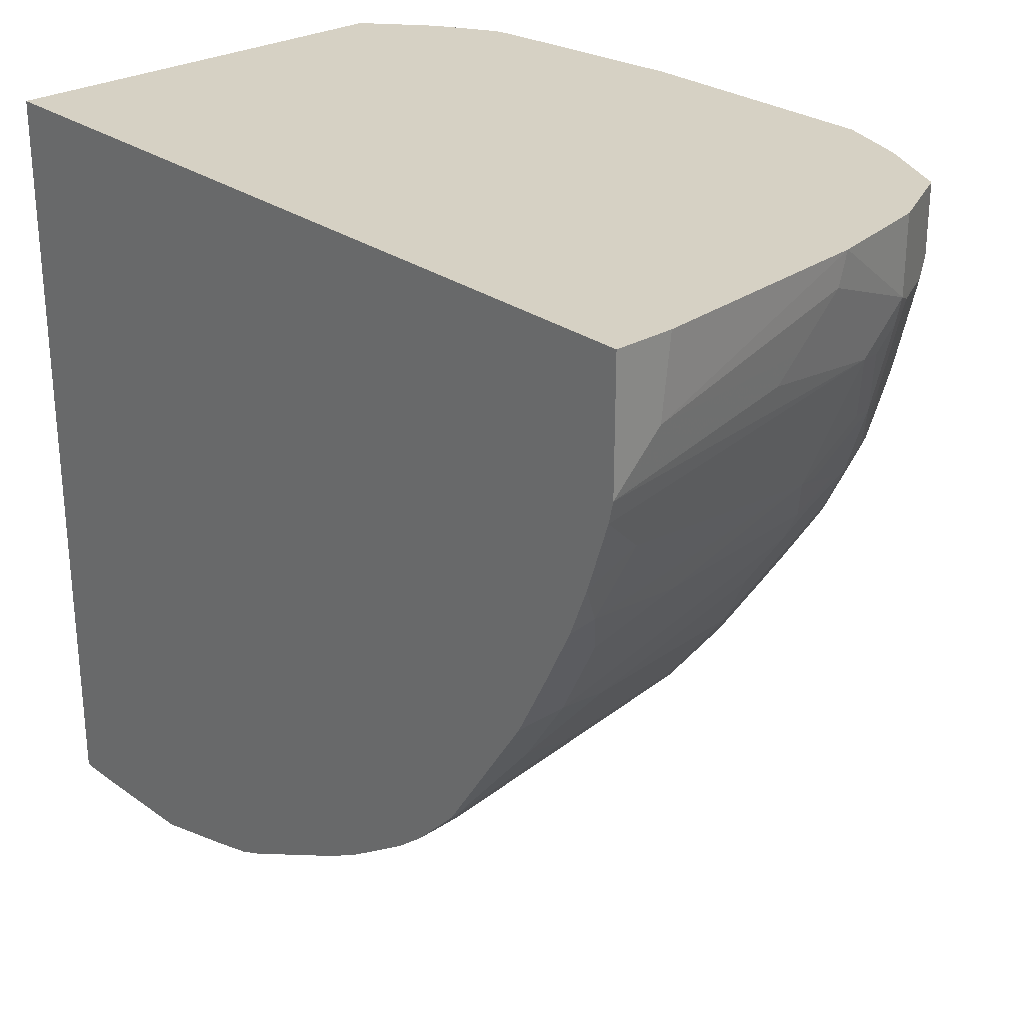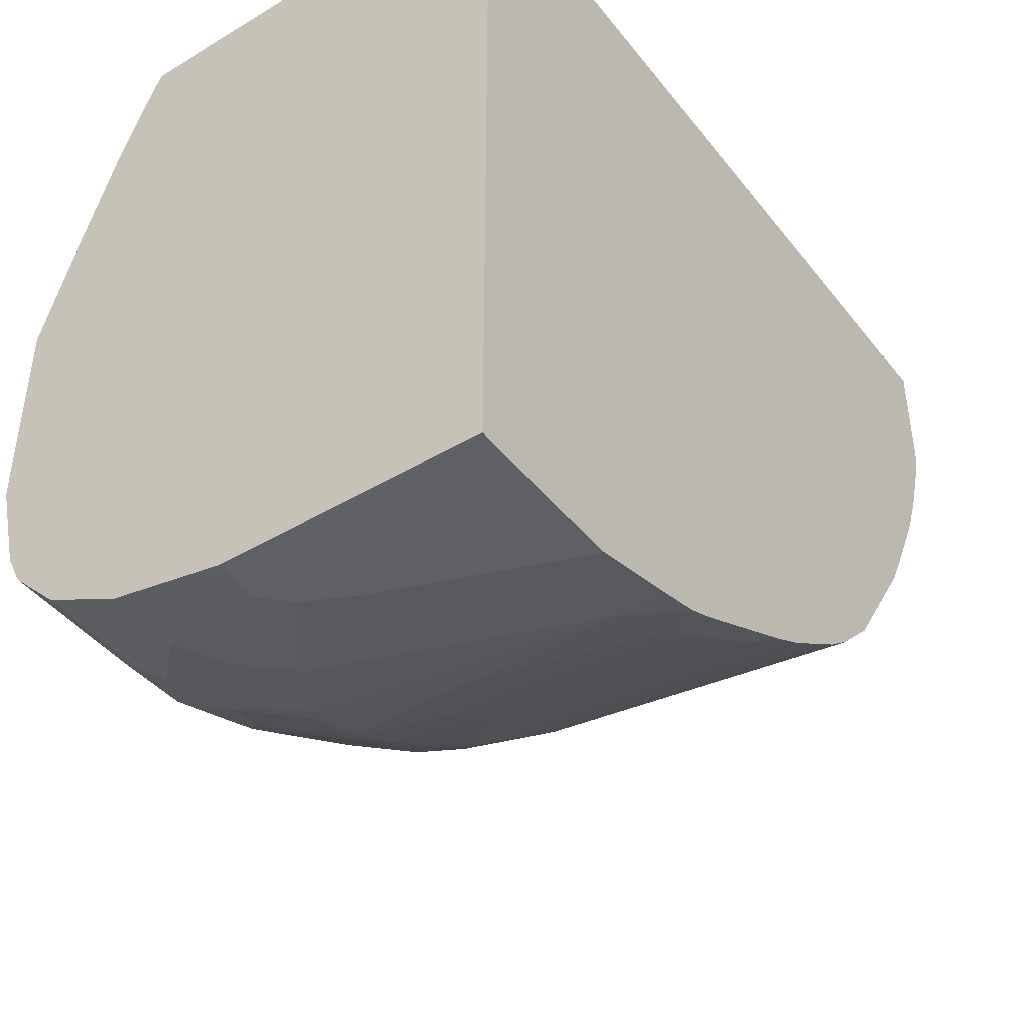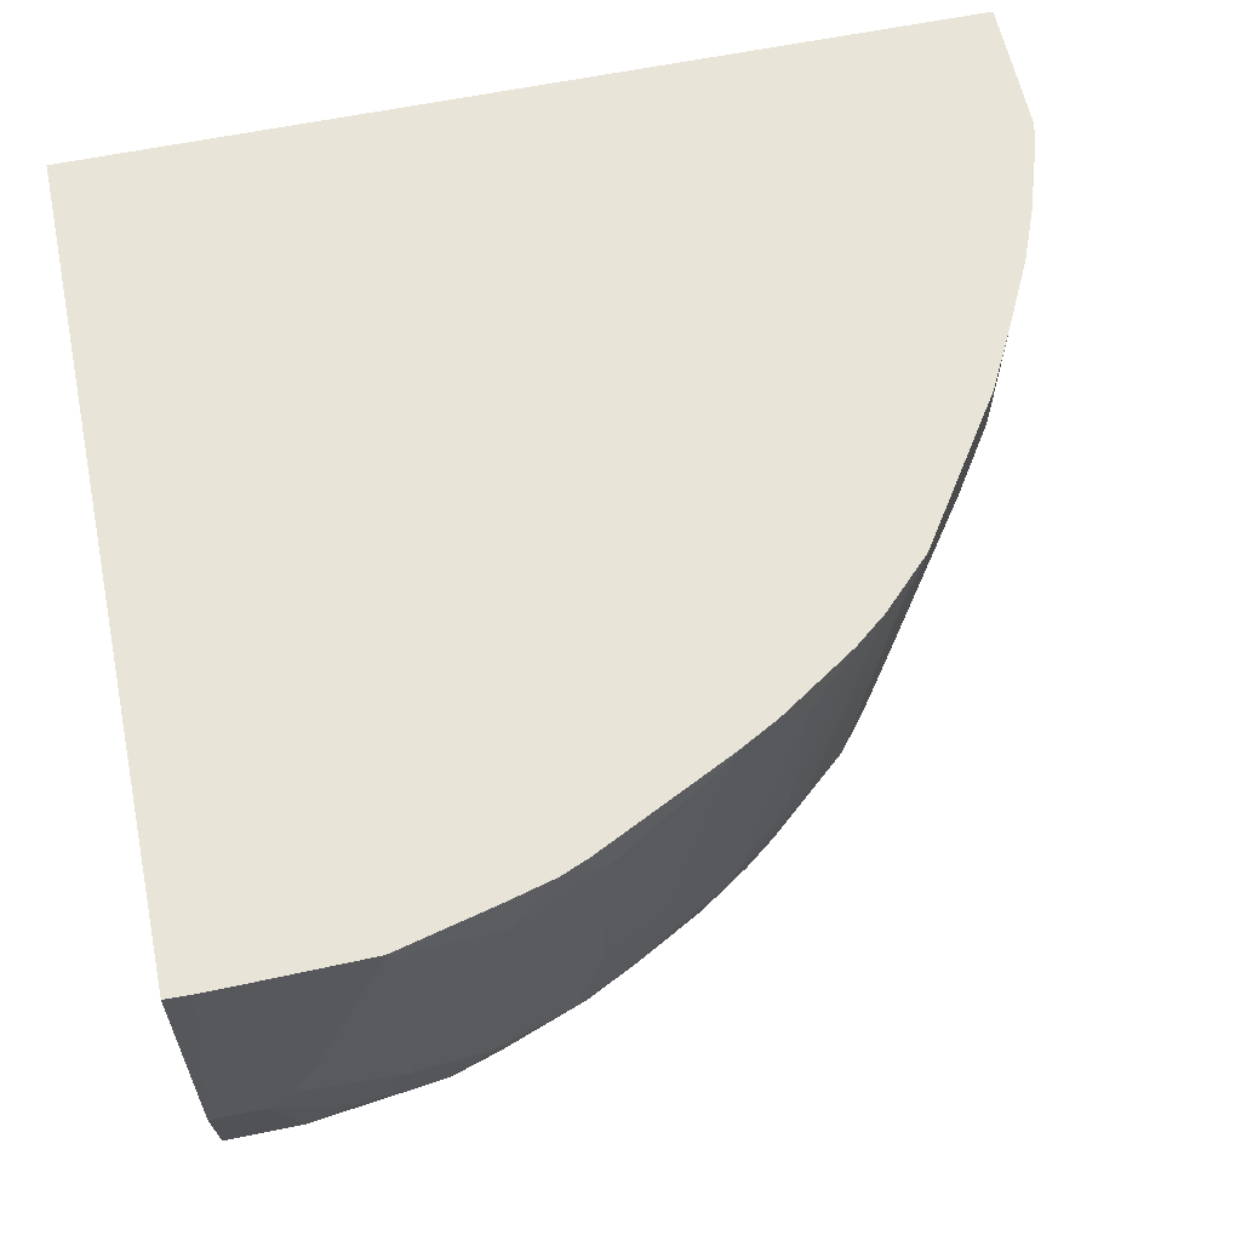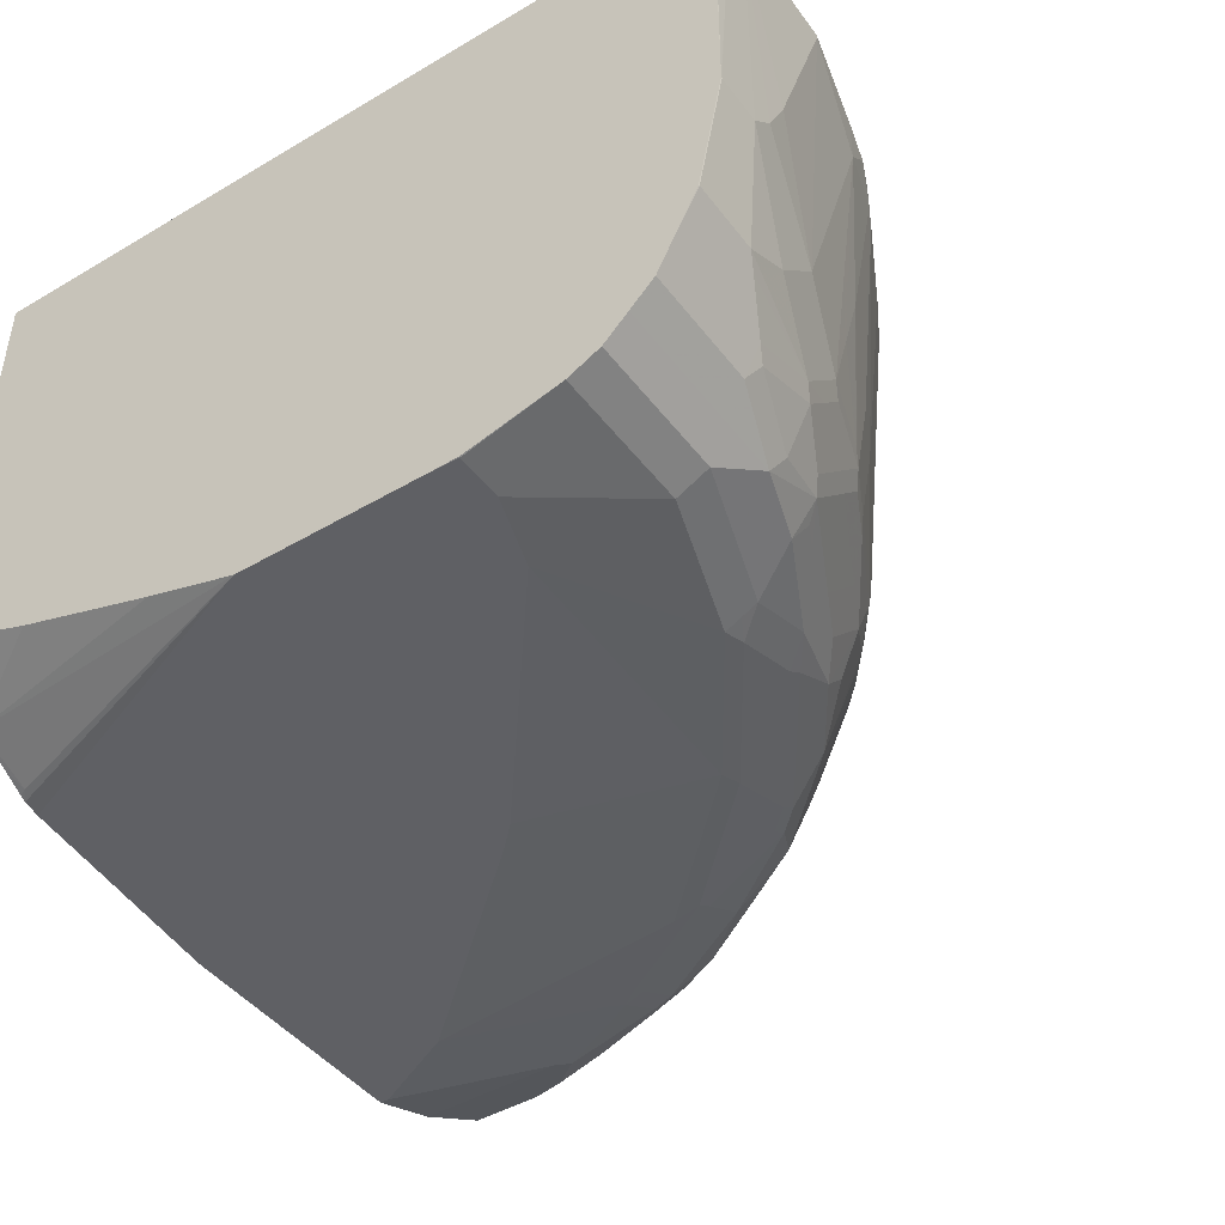
<metadata>
{"format":"obj","ext":"obj","renderer":"f3d","projection":"perspective","resolution":1024,"background":"white","views":[{"elev":27.0,"azim":-131.9,"up":"+Z"},{"elev":-43.4,"azim":125.3,"up":"+Z"},{"elev":60.4,"azim":168.1,"up":"+Y"},{"elev":-44.5,"azim":124.5,"up":"+Y"}]}
</metadata>
<code>
v -9.35e-06 -0.3797 -0.5667
v -0.01374 -0.3797 -0.5667
v 0.0166 -0.3797 -0.5662
v 0.0173 -0.5649 -0.5655
v 0.0166 -0.5656 -0.5655
v -0.01668 -0.5656 -0.5655
v -0.03328 -0.549 -0.5655
v -0.04995 -0.5157 -0.5655
v -0.09983 -0.3826 -0.5655
v -0.09983 -0.3797 -0.5655
v 0.0173 -0.3797 -0.5661
v 0.0173 -0.6481 -0.5489
v 0.0166 -0.6487 -0.5489
v -0.03328 -0.6487 -0.5489
v -0.06656 -0.6321 -0.5489
v -0.08322 -0.6155 -0.5489
v -0.09983 -0.5988 -0.5489
v -0.1664 -0.4159 -0.5489
v -0.1664 -0.3797 -0.5489
v 0.0173 -0.3797 -0.01027
v 0.0173 -0.6488 -0.5488
v 0.0173 -0.682 -0.5323
v -0.04162 -0.657 -0.5448
v -0.1165 -0.6654 -0.5323
v -0.1497 -0.6321 -0.5323
v -0.1664 -0.5822 -0.5323
v -0.183 -0.5323 -0.5323
v -0.2163 -0.3993 -0.5323
v -0.1967 -0.3797 -0.5407
v 0.0173 -0.6821 -0.01027
v -0.5822 -0.3797 -0.01027
v 0.0173 -0.6927 -0.527
v -0.06656 -0.682 -0.5323
v -0.07489 -0.6903 -0.5281
v -0.1248 -0.6737 -0.5281
v -0.1414 -0.657 -0.5281
v -0.158 -0.6404 -0.5281
v -0.208 -0.6404 -0.5115
v -0.1997 -0.6321 -0.5156
v -0.2246 -0.5739 -0.5115
v -0.2246 -0.4076 -0.5281
v -0.2579 -0.3909 -0.5115
v -0.2809 -0.3797 -0.5
v -0.2254 -0.3797 -0.5277
v -0.2163 -0.3797 -0.5323
v -0.2143 -0.3797 -0.5332
v 0.0173 -0.6943 -0.03761
v -0.02777 -0.7208 -0.01027
v -0.5822 -0.3797 -0.1028
v -0.5822 -0.4223 -0.01027
v 0.0173 -0.7042 -0.5212
v -0.06656 -0.7042 -0.5212
v -0.1165 -0.7208 -0.5046
v -0.1248 -0.707 -0.5115
v -0.1331 -0.682 -0.5219
v -0.158 -0.6903 -0.5115
v -0.1747 -0.6737 -0.5115
v -0.1997 -0.6654 -0.5052
v -0.2163 -0.6487 -0.5052
v -0.2495 -0.6487 -0.4886
v -0.2413 -0.6404 -0.4948
v -0.2579 -0.5739 -0.4948
v -0.2413 -0.4907 -0.5115
v -0.2911 -0.3909 -0.4948
v -0.3049 -0.3826 -0.4879
v -0.303 -0.3797 -0.4889
v 0.0173 -0.7128 -0.08565
v 0.0173 -0.7652 -0.2496
v 0.0173 -0.7456 -0.1854
v -0.05118 -0.7345 -0.01027
v -0.0645 -0.7444 -0.01664
v -0.04437 -0.7375 -0.03331
v -0.5822 -0.4159 -0.06659
v -0.5788 -0.3797 -0.1182
v -0.5489 -0.6321 -0.09982
v -0.5655 -0.5323 -0.0832
v -0.5655 -0.549 -0.06659
v -0.5655 -0.5886 -0.01027
v 0.0173 -0.7208 -0.5046
v -0.08322 -0.7375 -0.4879
v -0.1331 -0.7375 -0.4713
v -0.1664 -0.7208 -0.4879
v -0.1664 -0.6986 -0.5052
v -0.2662 -0.6654 -0.472
v -0.2994 -0.6654 -0.4553
v -0.316 -0.6321 -0.4553
v -0.3077 -0.6238 -0.4616
v -0.2717 -0.5656 -0.4879
v -0.3216 -0.6155 -0.4546
v -0.3298 -0.3797 -0.4742
v -0.3049 -0.3797 -0.4879
v 0.0173 -0.7652 -0.3826
v -0.07172 -0.746 -0.01027
v -0.08322 -0.7486 -0.01027
v -0.2329 -0.7652 -0.01027
v -0.06744 -0.7438 -0.01027
v -0.5655 -0.5822 -0.03331
v -0.5621 -0.3797 -0.1681
v -0.5655 -0.4159 -0.1498
v -0.5655 -0.4492 -0.1331
v -0.5323 -0.5988 -0.183
v -0.5323 -0.6487 -0.1498
v -0.5448 -0.6487 -0.1019
v -0.5489 -0.6654 -0.06659
v -0.5489 -0.6654 -0.01027
v 0.0173 -0.7375 -0.4879
v -0.08322 -0.743 -0.4769
v -0.183 -0.743 -0.4436
v -0.183 -0.7375 -0.4546
v -0.1997 -0.7208 -0.4713
v -0.1913 -0.707 -0.4866
v -0.1747 -0.707 -0.4948
v -0.2329 -0.6986 -0.472
v -0.2662 -0.6986 -0.4553
v -0.2911 -0.707 -0.4367
v -0.3077 -0.6903 -0.4367
v -0.3327 -0.6487 -0.4387
v -0.3715 -0.5988 -0.4214
v -0.3336 -0.3797 -0.4718
v -0.3549 -0.5656 -0.438
v -0.3549 -0.4159 -0.4546
v 0.0173 -0.7649 -0.3992
v 0.0166 -0.7652 -0.3992
v -0.4158 -0.7652 -0.01027
v -0.5482 -0.3797 -0.2029
v -0.5489 -0.3993 -0.1997
v -0.5323 -0.4824 -0.2163
v -0.5157 -0.6155 -0.2163
v -0.5157 -0.6487 -0.1997
v -0.5281 -0.6155 -0.1851
v -0.5281 -0.6654 -0.1518
v -0.5448 -0.6654 -0.08527
v -0.5387 -0.6858 -0.01027
v -0.5434 -0.6765 -0.07209
v -0.5268 -0.7097 -0.07209
v 0.0173 -0.743 -0.4769
v -0.08322 -0.7486 -0.4657
v -0.1331 -0.7486 -0.4491
v -0.183 -0.7486 -0.4325
v -0.1997 -0.7444 -0.4345
v -0.2495 -0.7278 -0.4345
v -0.2329 -0.7208 -0.4546
v -0.2413 -0.707 -0.4616
v -0.2579 -0.7236 -0.4367
v -0.341 -0.707 -0.4034
v -0.341 -0.657 -0.4283
v -0.3549 -0.6487 -0.4214
v -0.4048 -0.6155 -0.3881
v -0.4214 -0.3993 -0.4047
v -0.4048 -0.3826 -0.4214
v -0.3836 -0.3797 -0.4386
v 0.0173 -0.7649 -0.3999
v 0.0173 -0.7486 -0.4657
v -0.01668 -0.7652 -0.3992
v -0.4657 -0.7486 -0.01027
v -0.4158 -0.7652 -0.01664
v -0.5316 -0.3797 -0.2362
v -0.5268 -0.4159 -0.244
v -0.5323 -0.4159 -0.2329
v -0.5268 -0.4824 -0.2274
v -0.5046 -0.549 -0.2551
v -0.5046 -0.6155 -0.2384
v -0.5115 -0.6321 -0.2183
v -0.5115 -0.6654 -0.2017
v -0.5115 -0.682 -0.1851
v -0.5073 -0.6903 -0.1872
v -0.5239 -0.6737 -0.1539
v -0.5268 -0.6765 -0.1387
v -0.5268 -0.7097 -0.01027
v -0.5101 -0.7097 -0.1387
v -0.5046 -0.7208 -0.1275
v -0.5212 -0.7208 -0.06103
v -0.5221 -0.7191 -0.01027
v -0.06656 -0.7652 -0.3826
v -0.2329 -0.7486 -0.3992
v -0.2495 -0.7444 -0.4013
v -0.2994 -0.7278 -0.4013
v -0.3576 -0.7236 -0.3701
v -0.3909 -0.707 -0.3535
v -0.3549 -0.682 -0.4047
v -0.4048 -0.682 -0.3548
v -0.4214 -0.6487 -0.3548
v -0.438 -0.6321 -0.3382
v -0.4214 -0.5988 -0.3715
v -0.438 -0.4824 -0.3715
v -0.438 -0.3826 -0.3881
v -0.4048 -0.3797 -0.4214
v -0.4722 -0.7453 -0.01027
v -0.4657 -0.7486 -0.1165
v -0.4491 -0.7486 -0.1498
v -0.3826 -0.7652 -0.0832
v -0.527 -0.3797 -0.2454
v -0.5046 -0.4159 -0.2883
v -0.4879 -0.4658 -0.3049
v -0.4879 -0.5988 -0.2717
v -0.4713 -0.6321 -0.2883
v -0.4879 -0.6487 -0.2551
v -0.4948 -0.6654 -0.235
v -0.5073 -0.6737 -0.2038
v -0.5073 -0.707 -0.1539
v -0.5101 -0.6931 -0.1719
v -0.4741 -0.707 -0.2371
v -0.4907 -0.707 -0.2038
v -0.5101 -0.7264 -0.08876
v -0.4935 -0.7097 -0.1885
v -0.4879 -0.7208 -0.1775
v -0.4935 -0.7264 -0.1387
v -0.5212 -0.7208 -0.01027
v -0.5055 -0.7287 -0.01027
v -0.2329 -0.7652 -0.2496
v -0.2828 -0.7486 -0.366
v -0.2994 -0.7444 -0.368
v -0.3493 -0.7278 -0.368
v -0.3742 -0.7236 -0.3535
v -0.4075 -0.707 -0.3368
v -0.4242 -0.6737 -0.3368
v -0.438 -0.6654 -0.3216
v -0.4546 -0.6155 -0.3216
v -0.4713 -0.6654 -0.2717
v -0.438 -0.5656 -0.3548
v -0.4713 -0.4159 -0.3382
v -0.438 -0.3797 -0.3881
v -0.5036 -0.3797 -0.2902
v -0.4768 -0.743 -0.122
v -0.4435 -0.743 -0.1885
v -0.4325 -0.7486 -0.183
v -0.4602 -0.743 -0.1553
v -0.3826 -0.7486 -0.2662
v -0.2495 -0.7652 -0.2329
v -0.5164 -0.3797 -0.2658
v -0.4907 -0.6737 -0.2371
v -0.4741 -0.6903 -0.2537
v -0.4741 -0.7236 -0.2038
v -0.4408 -0.707 -0.287
v -0.4269 -0.7097 -0.3049
v -0.4242 -0.7236 -0.287
v -0.4768 -0.7264 -0.1885
v -0.3659 -0.7486 -0.2828
v -0.3826 -0.7444 -0.2849
v -0.3659 -0.7278 -0.3514
v -0.3909 -0.7402 -0.287
v -0.4242 -0.707 -0.3119
v -0.4408 -0.6903 -0.3035
v -0.4408 -0.7402 -0.2038
v -0.3937 -0.743 -0.2717
v -0.4325 -0.7444 -0.2017
f 135 168 170
f 135 171 204
f 135 170 171
f 135 204 172
f 135 172 173
f 139 176 140
f 137 154 174
f 137 174 138
f 138 174 139
f 139 175 176
f 134 168 135
f 135 173 169
f 133 135 169
f 158 161 160
f 131 168 132
f 131 167 168
f 131 166 167
f 131 165 166
f 131 164 165
f 130 164 131
f 128 164 129
f 128 163 164
f 128 162 163
f 128 161 162
f 139 174 175
f 128 160 161
f 132 168 134
f 140 176 177
f 158 192 193
f 141 144 142
f 127 160 128
f 158 193 161
f 157 192 158
f 156 189 190
f 156 190 191
f 155 188 189
f 150 187 151
f 150 222 187
f 150 186 222
f 149 186 150
f 148 186 149
f 148 185 186
f 140 177 141
f 148 184 185
f 148 183 218
f 148 182 183
f 148 181 182
f 147 181 148
f 147 180 181
f 145 147 146
f 145 180 147
f 145 179 180
f 145 178 179
f 144 213 178
f 144 177 213
f 141 177 144
f 148 218 184
f 127 158 160
f 98 126 99
f 126 159 127
f 109 141 142
f 109 140 141
f 108 138 139
f 108 140 109
f 108 139 140
f 107 137 138
f 107 153 137
f 107 136 153
f 104 135 133
f 104 134 135
f 104 132 134
f 104 133 105
f 103 131 132
f 103 132 104
f 102 131 103
f 101 131 102
f 101 130 131
f 101 164 130
f 101 129 164
f 101 128 129
f 101 127 128
f 101 126 127
f 99 101 100
f 99 126 101
f 98 125 126
f 92 123 122
f 161 193 194
f 109 142 110
f 127 159 158
f 110 142 115
f 110 143 111
f 125 159 126
f 125 158 159
f 125 157 158
f 124 189 156
f 124 155 189
f 123 137 153
f 123 154 137
f 123 153 152
f 122 123 152
f 120 151 121
f 119 121 151
f 118 151 120
f 118 150 151
f 118 149 150
f 118 148 149
f 118 147 148
f 117 147 118
f 117 146 147
f 117 145 146
f 116 145 117
f 115 145 116
f 115 178 145
f 115 144 178
f 115 142 144
f 113 115 114
f 113 143 115
f 111 143 113
f 110 115 143
f 161 194 195
f 228 239 238
f 162 195 196
f 211 238 239
f 210 238 211
f 210 228 238
f 210 229 228
f 207 237 224
f 206 237 207
f 206 233 237
f 204 224 209
f 204 207 224
f 203 206 205
f 203 233 206
f 202 236 233
f 211 239 212
f 202 235 236
f 202 232 234
f 202 233 203
f 200 203 205
f 199 231 232
f 197 231 198
f 197 232 231
f 197 219 232
f 196 219 197
f 195 218 196
f 194 218 195
f 194 220 218
f 194 221 220
f 202 234 235
f 212 239 213
f 213 239 240
f 213 240 214
f 234 242 235
f 233 241 244
f 233 236 241
f 232 242 234
f 232 243 242
f 89 121 119
f 226 239 228
f 226 246 239
f 225 233 244
f 225 237 233
f 225 227 237
f 225 246 226
f 225 239 246
f 225 245 239
f 225 241 245
f 225 244 241
f 224 237 227
f 217 232 219
f 217 243 232
f 216 243 217
f 215 243 216
f 215 242 243
f 215 235 242
f 215 236 235
f 214 236 215
f 214 241 236
f 214 240 241
f 193 221 194
f 193 223 221
f 193 230 223
f 192 230 193
f 174 211 175
f 174 210 211
f 172 209 208
f 172 204 209
f 172 208 173
f 171 207 204
f 171 206 207
f 171 205 206
f 171 200 205
f 170 200 171
f 168 201 170
f 166 203 200
f 166 202 203
f 166 232 202
f 166 199 232
f 166 168 167
f 166 201 168
f 166 170 201
f 166 200 170
f 164 166 165
f 164 199 166
f 164 231 199
f 164 198 231
f 163 198 164
f 162 198 163
f 162 197 198
f 162 196 197
f 175 211 176
f 161 195 162
f 176 211 212
f 176 213 177
f 191 228 229
f 191 226 228
f 190 227 225
f 190 224 227
f 190 226 191
f 190 225 226
f 189 224 190
f 188 209 224
f 188 224 189
f 186 223 222
f 186 221 223
f 185 221 186
f 185 220 221
f 184 220 185
f 184 218 220
f 183 196 218
f 183 219 196
f 183 217 219
f 182 217 183
f 182 216 217
f 181 216 182
f 181 215 216
f 179 214 215
f 179 181 180
f 179 215 181
f 178 214 179
f 178 213 214
f 176 212 213
f 89 120 121
f 34 52 53
f 89 119 90
f 20 133 169
f 20 105 133
f 20 78 105
f 20 50 78
f 20 31 50
f 18 29 19
f 18 28 29
f 18 27 28
f 18 26 27
f 18 25 26
f 17 25 18
f 16 25 17
f 20 169 173
f 16 24 25
f 14 24 15
f 14 23 24
f 13 23 14
f 13 22 23
f 13 21 22
f 12 21 13
f 9 19 10
f 9 18 19
f 9 17 18
f 8 17 9
f 7 17 8
f 6 17 7
f 15 24 16
f 20 173 208
f 20 208 209
f 20 209 188
f 28 43 44
f 28 42 43
f 28 41 42
f 28 40 41
f 27 38 28
f 27 39 38
f 26 39 27
f 25 39 26
f 25 38 39
f 25 37 38
f 24 37 25
f 24 36 37
f 24 35 36
f 24 34 35
f 24 33 34
f 23 32 33
f 23 33 24
f 22 32 23
f 20 48 30
f 20 70 48
f 20 96 70
f 20 93 96
f 20 94 93
f 20 95 94
f 20 124 95
f 20 155 124
f 20 188 155
f 6 16 17
f 28 44 45
f 6 15 16
f 5 14 6
f 1 20 11
f 1 31 20
f 1 49 31
f 1 74 49
f 1 98 74
f 1 125 98
f 1 157 125
f 1 192 157
f 1 230 192
f 1 223 230
f 1 222 223
f 1 187 222
f 1 11 3
f 1 151 187
f 1 90 119
f 1 91 90
f 1 66 91
f 1 43 66
f 1 44 43
f 1 45 44
f 1 46 45
f 1 29 46
f 1 19 29
f 1 10 19
f 1 2 10
f 239 245 241
f 1 119 151
f 1 3 4
f 1 4 5
f 1 5 6
f 5 13 14
f 4 21 12
f 4 22 21
f 4 32 22
f 4 51 32
f 4 79 51
f 4 106 79
f 4 136 106
f 4 153 136
f 4 152 153
f 4 122 152
f 4 92 122
f 4 68 92
f 4 69 68
f 4 67 69
f 4 47 67
f 4 30 47
f 4 20 30
f 4 11 20
f 4 13 5
f 4 12 13
f 3 11 4
f 2 9 10
f 2 8 9
f 2 7 8
f 2 6 7
f 1 6 2
f 6 14 15
f 28 45 46
f 28 46 29
f 28 38 40
f 74 100 75
f 74 99 100
f 74 98 99
f 73 97 78
f 73 77 97
f 71 96 93
f 70 96 71
f 68 123 92
f 68 154 123
f 68 174 154
f 68 210 174
f 68 229 210
f 75 101 102
f 68 191 229
f 68 124 156
f 68 95 124
f 68 94 95
f 68 93 94
f 68 71 93
f 68 72 71
f 65 88 89
f 65 91 66
f 65 90 91
f 65 89 90
f 64 88 65
f 62 87 88
f 68 156 191
f 75 102 103
f 75 103 104
f 75 104 77
f 87 89 88
f 86 89 87
f 86 118 89
f 86 117 118
f 85 117 86
f 85 116 117
f 85 115 116
f 85 114 115
f 84 114 85
f 84 113 114
f 83 111 113
f 83 112 111
f 82 112 83
f 82 111 112
f 82 110 111
f 82 109 110
f 81 138 108
f 81 107 138
f 81 108 109
f 80 107 81
f 80 136 107
f 80 106 136
f 78 104 105
f 78 97 104
f 77 104 97
f 75 100 101
f 75 77 76
f 62 64 63
f 62 88 64
f 61 87 62
f 60 87 61
f 43 65 66
f 43 64 65
f 42 64 43
f 41 64 42
f 41 63 64
f 40 63 41
f 40 62 63
f 38 62 40
f 38 61 62
f 38 60 61
f 38 59 60
f 38 58 59
f 38 57 58
f 36 38 37
f 36 57 38
f 35 57 36
f 35 56 57
f 35 55 56
f 35 54 55
f 34 54 35
f 34 53 54
f 33 52 34
f 32 52 33
f 32 51 52
f 31 73 50
f 31 49 73
f 30 48 47
f 47 48 67
f 89 118 120
f 48 68 69
f 48 70 71
f 60 86 87
f 60 85 86
f 60 84 85
f 58 60 59
f 58 84 60
f 58 113 84
f 58 83 113
f 57 83 58
f 56 83 57
f 54 56 55
f 54 83 56
f 53 83 54
f 53 82 83
f 53 109 82
f 53 81 109
f 53 80 81
f 53 106 80
f 53 79 106
f 51 53 52
f 51 79 53
f 50 73 78
f 49 77 73
f 49 76 77
f 49 75 76
f 49 74 75
f 48 72 68
f 48 71 72
f 48 69 67
f 239 241 240

</code>
